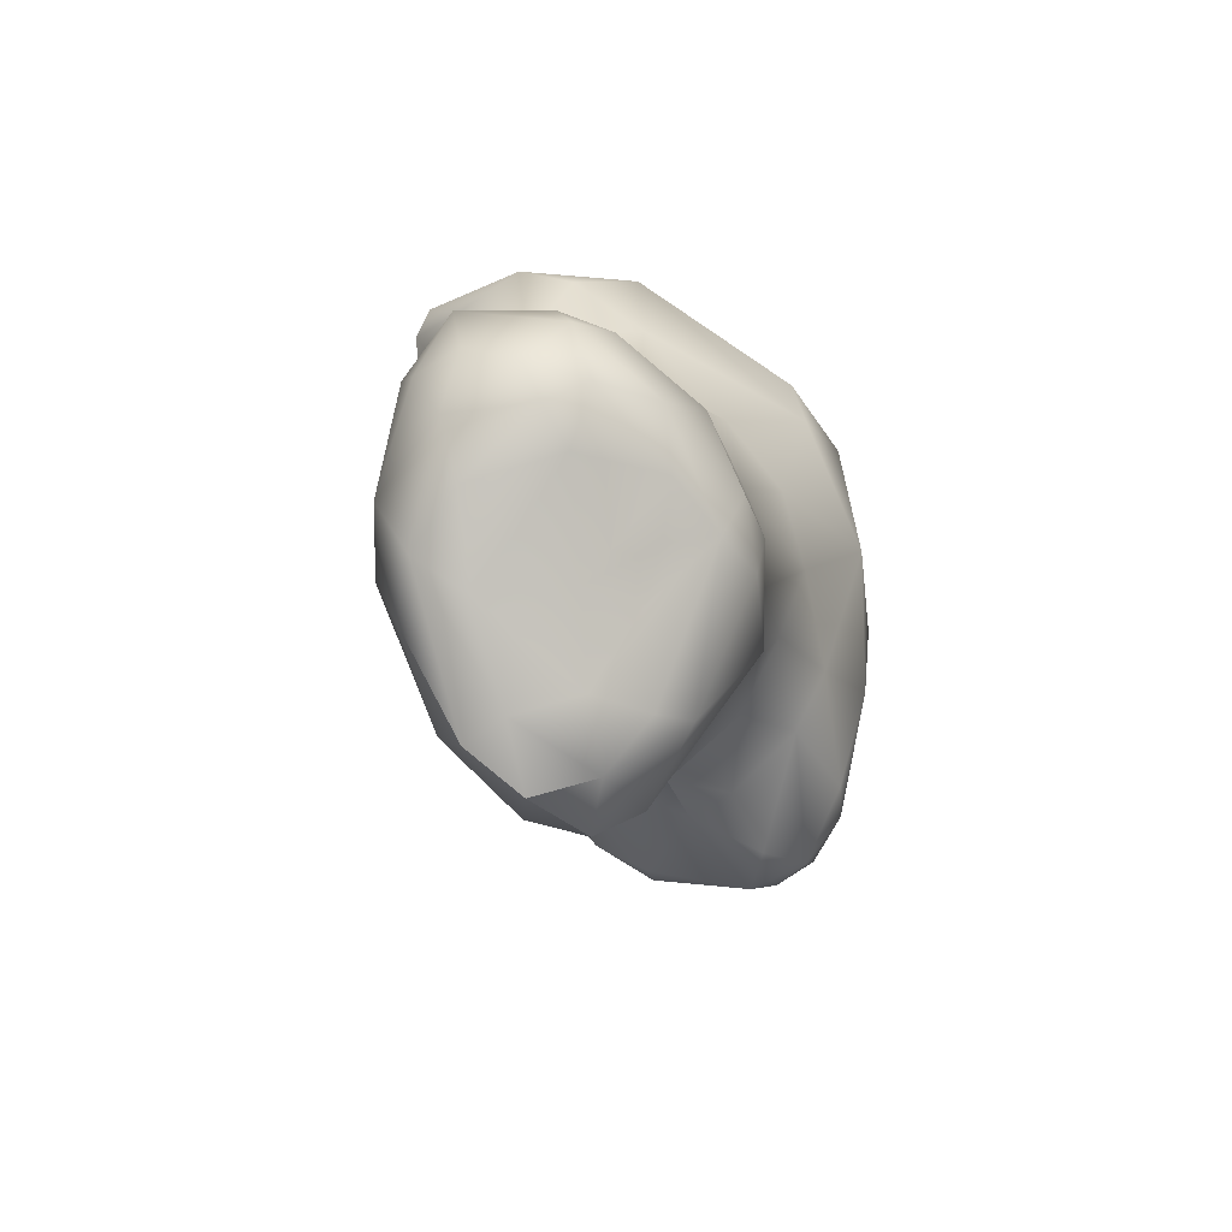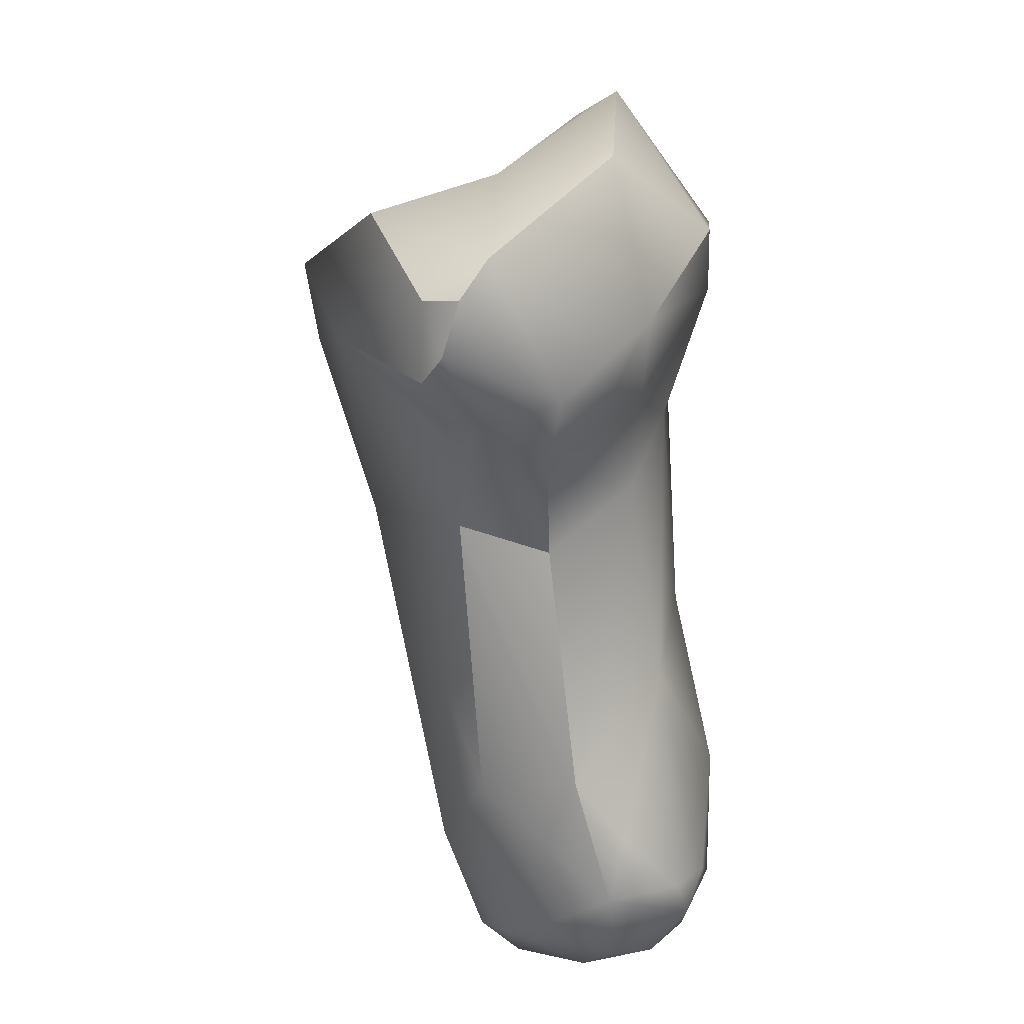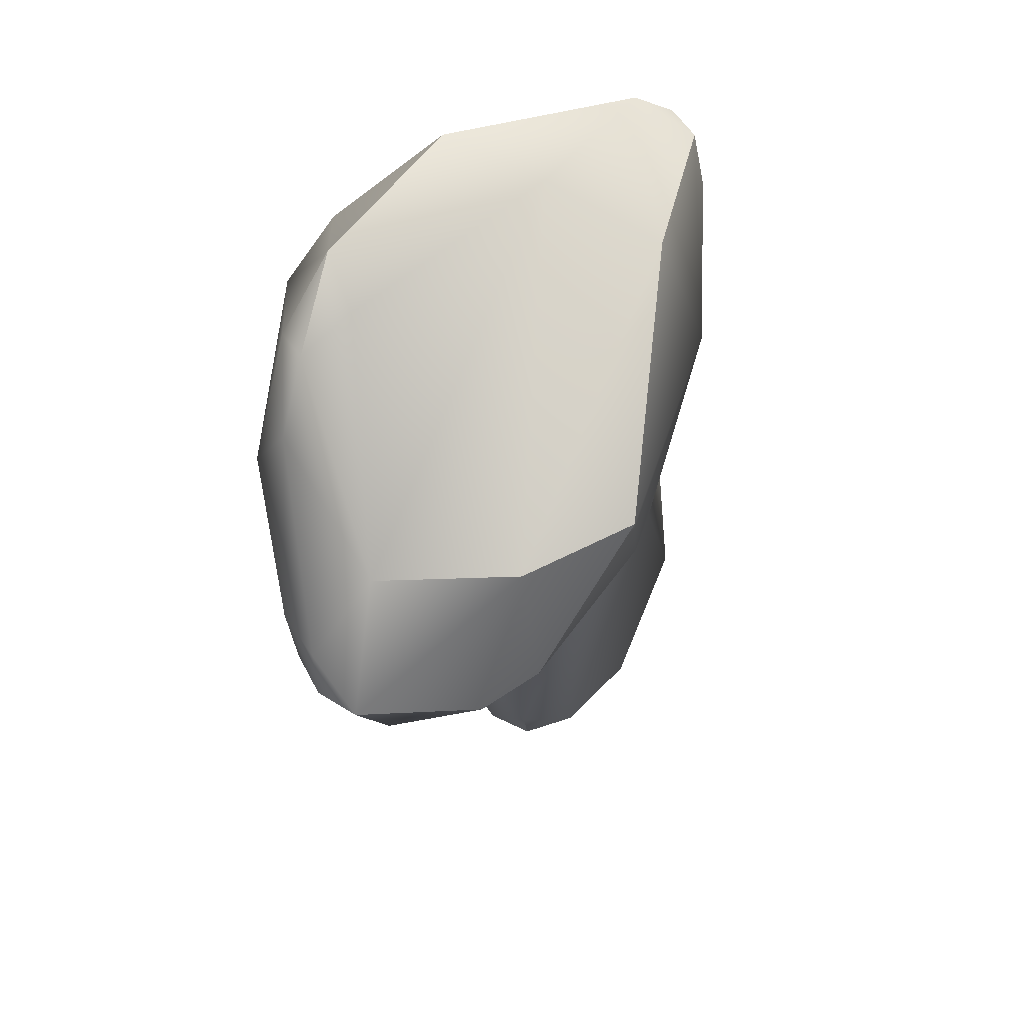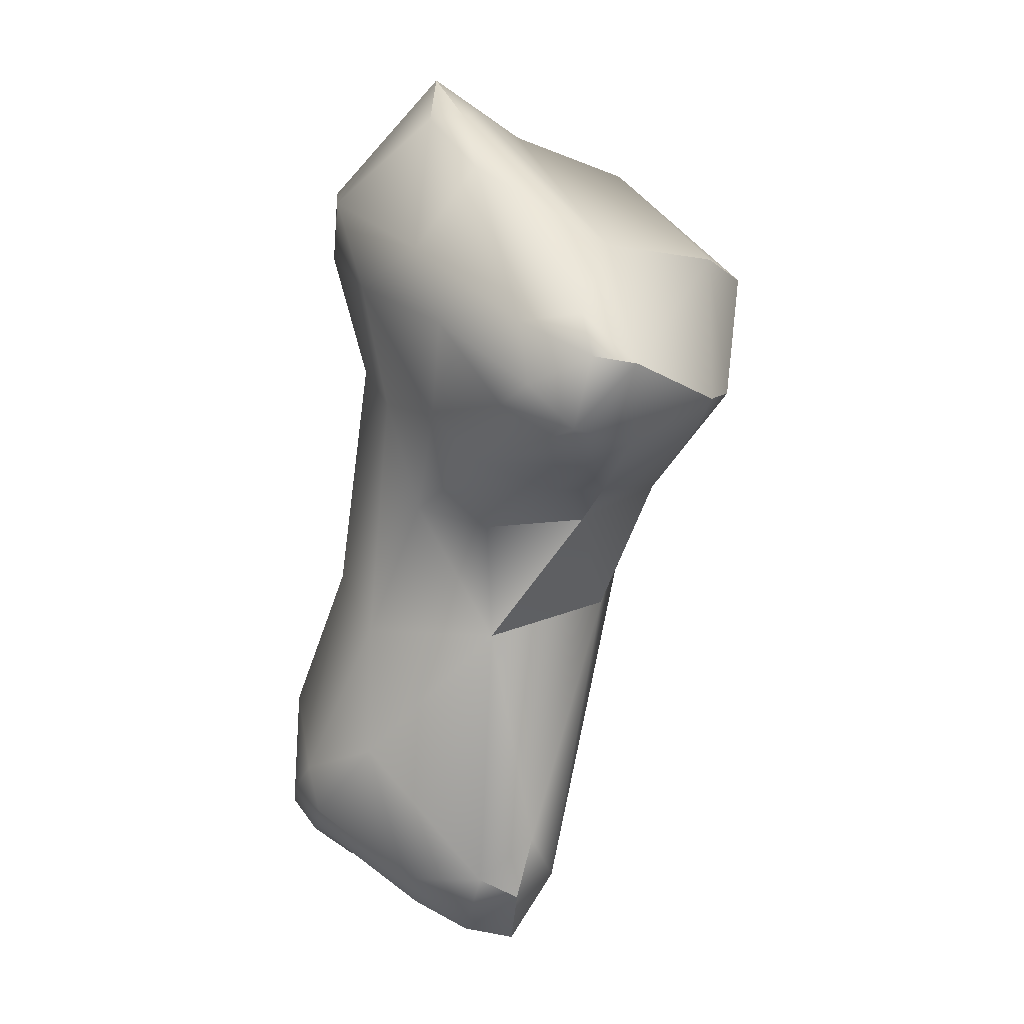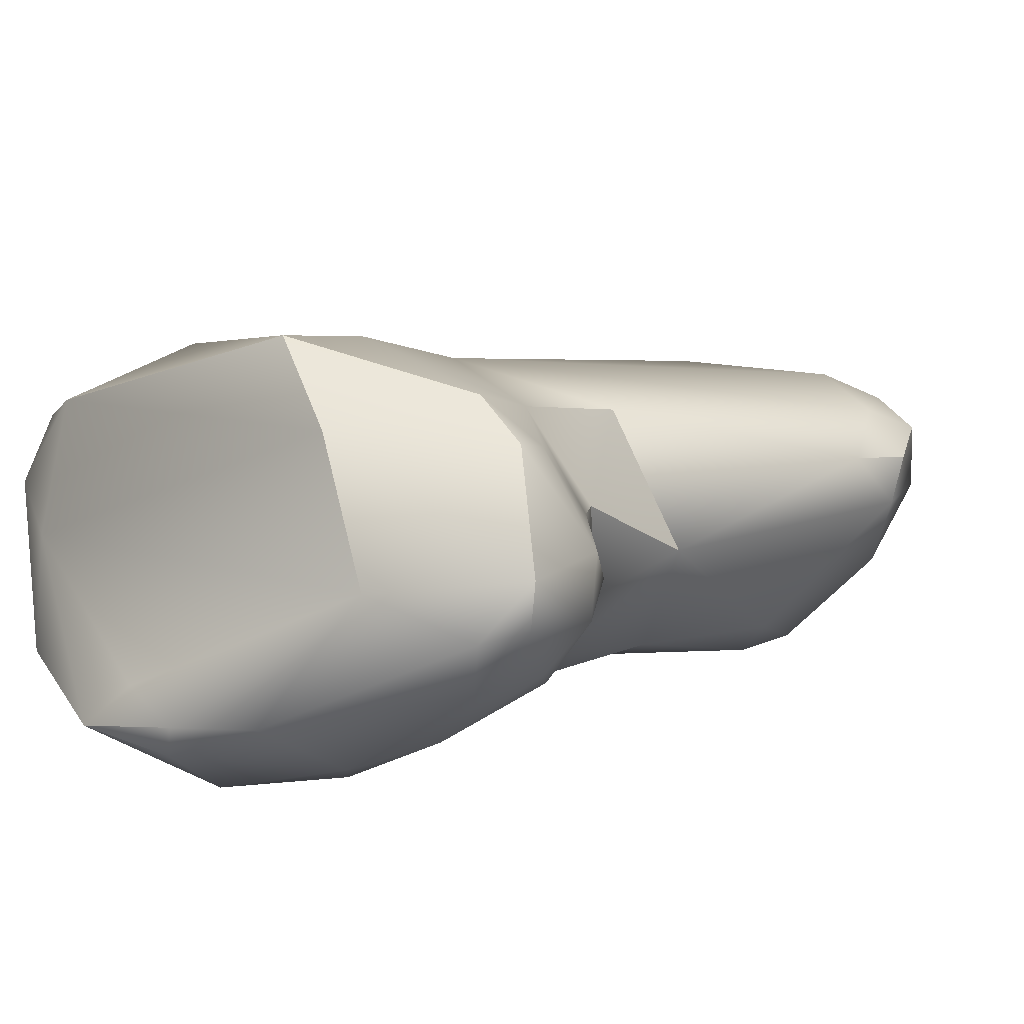
<metadata>
{"format":"obj","ext":"obj","renderer":"f3d","projection":"perspective","resolution":1024,"background":"white","views":[{"elev":-64.2,"azim":129.2,"up":"+Y"},{"elev":38.6,"azim":95.1,"up":"+Y"},{"elev":47.5,"azim":-52.1,"up":"+Y"},{"elev":-10.4,"azim":-94.9,"up":"+Y"},{"elev":22.1,"azim":-105.3,"up":"+Z"}]}
</metadata>
<code>
v 160.7 -180.8 -68.2
v 160.3 -180.7 -67.93
v 160.9 -179.8 -68.87
v 160.2 -180 -68.03
v 166.2 -185.2 -70.17
v 165.8 -185.5 -69.77
v 164.9 -186.2 -68.91
v 165.6 -185.7 -69.37
v 164.8 -186.5 -68.3
v 164.9 -185 -70.12
v 164.9 -184.5 -70.26
v 165.5 -185.2 -70.15
v 165.5 -184.7 -70.43
v 166.6 -184.8 -70.45
v 165.9 -183.5 -70.4
v 164 -184.4 -69.52
v 164.5 -185.9 -69.06
v 164.1 -185.9 -68.17
v 164.3 -186.1 -67.7
v 164 -185.4 -67.55
v 163.9 -182.9 -69.53
v 164.6 -182.1 -69.87
v 163.2 -183 -68.1
v 162 -179.1 -69.72
v 162.8 -180.3 -69.38
v 163.4 -179.8 -69.63
v 164.4 -179.5 -69.6
v 161.8 -180.7 -68.89
v 161.7 -181.2 -68.36
v 162.8 -181.6 -69
v 161.7 -181.6 -67.48
v 162.5 -181.9 -68.21
v 161.7 -181.5 -66.93
v 162.3 -181.8 -67.11
v 160.3 -181.2 -67.43
v 160.8 -181.4 -67.24
v 160.5 -181.3 -66.79
v 161.2 -180.9 -65.95
v 162.7 -177.9 -70.01
v 163.4 -178.4 -70.04
v 163.6 -177.5 -70.02
v 161.1 -178.9 -69.14
v 160.9 -178 -68.47
v 161.5 -177.2 -68.96
v 161.4 -177.2 -68.57
v 162.2 -176.5 -68.85
v 162 -176.9 -68.37
v 159.9 -179.9 -67.38
v 160.6 -179 -67.01
v 159.9 -180.4 -67.27
v 159.9 -180.5 -66.78
v 160.9 -180.6 -65.8
v 167.3 -185.1 -70.16
v 167 -185.5 -69.71
v 167.4 -185.3 -69.77
v 167.8 -185.1 -69.81
v 167.4 -185.7 -68.84
v 167.9 -185.2 -69
v 168.1 -184.7 -69.4
v 165.4 -186.3 -68.63
v 166.1 -185.8 -69.08
v 165.1 -186.6 -67.7
v 165.8 -186.5 -68.03
v 165.8 -186.4 -67.54
v 166.7 -186 -68.38
v 166.8 -185.8 -67.66
v 167.2 -185.8 -68.15
v 167.2 -184.2 -70.37
v 167.6 -184.5 -70.22
v 167.6 -184 -70.07
v 167.7 -183.2 -69.44
v 168.1 -184.6 -68.87
v 168.1 -184.3 -68.66
v 168.2 -183.8 -69.3
v 167.5 -182.6 -68.83
v 166 -184.6 -68.77
v 166.2 -184.7 -68.6
v 166.1 -184.8 -68.38
v 166.2 -184.5 -68.55
v 166.1 -184.7 -68.3
v 166 -184.6 -68.34
v 165.7 -185.7 -67.14
v 167.6 -185.1 -67.98
v 166.8 -184.3 -67.2
v 164.7 -185.8 -67.24
v 166.2 -182 -69.73
v 164 -182.5 -66.69
v 165.5 -178.6 -69.35
v 166.3 -178.1 -69
v 165.5 -179.8 -69.28
v 166.3 -180.1 -68.41
v 166.3 -178.9 -68.38
v 163 -181.2 -66.18
v 164.7 -180.9 -66.18
v 164.2 -176.2 -68.91
v 165.6 -177.4 -69.42
v 164.4 -176.3 -67.67
v 161.5 -178.8 -65.69
v 163.1 -179.6 -65.32
v 162.7 -178.7 -65.12
v 161.6 -180.4 -65.5
v 167.2 -183 -67.72
v 166.7 -177.8 -68.54
v 166.8 -178.1 -67.77
v 166.1 -179.9 -67.38
v 166.4 -178.9 -67.81
v 166.3 -178.8 -67.38
v 166.5 -178.3 -67.26
v 166.2 -176.3 -67.73
v 166.8 -177.2 -67.31
v 166.6 -176.6 -67.47
v 166.5 -176.7 -67.08
v 165.1 -178.1 -65.91
v 164.8 -176.7 -66.3
v 166.7 -177.6 -67.08
v 164.3 -186.1 -67.7
v 164.3 -186.1 -67.7
v 163.2 -183 -68.1
v 162.3 -181.8 -67.11
v 162.3 -181.8 -67.11
v 163.6 -177.5 -70.02
v 162.2 -176.5 -68.85
v 162.2 -176.5 -68.85
v 159.9 -180.5 -66.78
v 160.9 -180.6 -65.8
v 165.1 -186.6 -67.7
v 165.1 -186.6 -67.7
v 165.8 -186.4 -67.54
v 167.5 -182.6 -68.83
v 166 -184.6 -68.77
v 166 -184.6 -68.77
v 166 -184.6 -68.77
v 166.2 -184.7 -68.6
v 166.2 -184.7 -68.6
v 166.2 -184.7 -68.6
v 166.1 -184.8 -68.38
v 166.1 -184.8 -68.38
v 166.1 -184.8 -68.38
v 166.2 -184.5 -68.55
v 166.2 -184.5 -68.55
v 166.2 -184.5 -68.55
v 166.1 -184.7 -68.3
v 166.1 -184.7 -68.3
v 166.1 -184.7 -68.3
v 166 -184.6 -68.34
v 166 -184.6 -68.34
v 166 -184.6 -68.34
v 164 -182.5 -66.69
v 166.3 -180.1 -68.41
v 166.3 -180.1 -68.41
v 164.2 -176.2 -68.91
v 161.5 -178.8 -65.69
v 162.7 -178.7 -65.12
v 162.7 -178.7 -65.12
v 161.6 -180.4 -65.5
v 166.1 -179.9 -67.38
v 166.2 -176.3 -67.73
v 166.8 -177.2 -67.31
v 166.6 -176.6 -67.47
v 166.6 -176.6 -67.47
v 166.5 -176.7 -67.08
v 164.8 -176.7 -66.3
v 166.7 -177.6 -67.08
g grp1
f 1 29 35
f 1 35 2
f 35 50 2
f 24 28 3
f 1 2 3
f 2 4 3
f 2 50 4
f 3 4 42
f 4 50 48
f 5 6 12
f 14 5 12
f 5 61 6
f 6 8 12
f 8 60 12
f 12 60 7
f 60 9 7
f 7 9 17
f 9 60 63
f 61 8 6
f 8 61 60
f 11 16 21
f 13 12 10
f 12 17 10
f 11 13 10
f 13 14 12
f 11 15 13
f 14 13 15
f 11 22 15
f 10 16 11
f 17 16 10
f 17 18 16
f 18 23 16
f 7 17 12
f 17 9 18
f 18 9 19
f 116 20 18
f 23 18 20
f 20 117 85
f 87 23 20
f 21 16 23
f 21 30 25
f 22 11 21
f 86 15 22
f 21 23 30
f 30 23 32
f 34 118 148
f 88 40 96
f 24 25 28
f 24 26 25
f 40 26 24
f 25 30 28
f 26 22 25
f 27 86 22
f 22 21 25
f 22 26 27
f 27 26 40
f 90 86 27
f 3 28 1
f 50 35 51
f 29 1 28
f 36 35 29
f 30 29 28
f 30 32 29
f 32 31 29
f 31 36 29
f 33 36 31
f 23 119 32
f 120 31 32
f 31 120 33
f 93 33 34
f 34 148 93
f 37 51 35
f 36 37 35
f 51 37 52
f 33 37 36
f 37 33 38
f 38 52 37
f 38 33 93
f 93 101 38
f 101 52 38
f 40 39 41
f 96 40 41
f 3 42 24
f 39 24 42
f 40 24 39
f 44 46 39
f 42 44 39
f 43 44 42
f 45 44 43
f 43 49 45
f 44 45 122
f 47 123 45
f 121 39 46
f 97 123 47
f 47 49 97
f 42 4 43
f 4 48 43
f 43 48 49
f 124 49 48
f 49 47 45
f 49 124 98
f 97 49 152
f 124 48 50
f 125 98 124
f 155 98 125
f 14 53 5
f 53 54 5
f 54 61 5
f 54 53 55
f 69 53 14
f 55 57 54
f 65 54 57
f 53 69 56
f 55 53 56
f 65 61 54
f 55 56 58
f 55 58 57
f 56 69 59
f 56 59 58
f 59 69 74
f 58 67 57
f 58 59 72
f 58 72 83
f 60 61 65
f 65 63 60
f 62 9 63
f 19 9 126
f 64 62 63
f 127 128 85
f 65 67 63
f 63 67 64
f 66 64 67
f 57 67 65
f 58 83 67
f 83 66 67
f 68 14 15
f 68 15 86
f 69 68 70
f 69 14 68
f 68 86 70
f 79 76 77
f 86 71 70
f 80 139 133
f 74 69 70
f 75 71 86
f 74 70 71
f 74 71 75
f 72 59 74
f 72 74 73
f 72 73 83
f 74 102 73
f 83 73 102
f 74 129 102
f 127 85 117
f 78 134 130
f 94 87 85
f 131 140 81
f 132 145 136
f 128 82 85
f 128 66 82
f 94 85 82
f 137 142 135
f 146 141 143
f 144 138 147
f 66 84 82
f 82 84 94
f 83 84 66
f 87 20 85
f 75 86 90
f 91 75 90
f 129 149 105
f 93 87 94
f 88 27 40
f 89 88 96
f 88 92 90
f 103 89 96
f 89 92 88
f 109 103 96
f 89 103 92
f 88 90 27
f 92 91 90
f 92 106 150
f 150 106 156
f 101 93 99
f 93 94 99
f 113 94 156
f 95 121 46
f 151 123 97
f 121 95 96
f 95 109 96
f 97 157 151
f 114 157 97
f 97 152 114
f 114 152 100
f 113 153 99
f 94 113 99
f 155 154 98
f 101 99 153
f 83 102 84
f 129 105 102
f 84 102 94
f 156 94 102
f 103 104 92
f 92 104 106
f 104 103 110
f 104 110 115
f 156 106 107
f 104 107 106
f 156 107 113
f 104 108 107
f 108 113 107
f 104 115 108
f 113 108 115
f 112 157 114
f 111 103 109
f 112 159 157
f 111 110 103
f 161 158 160
f 158 161 163
f 163 161 113
f 113 162 153
f 161 162 113

</code>
